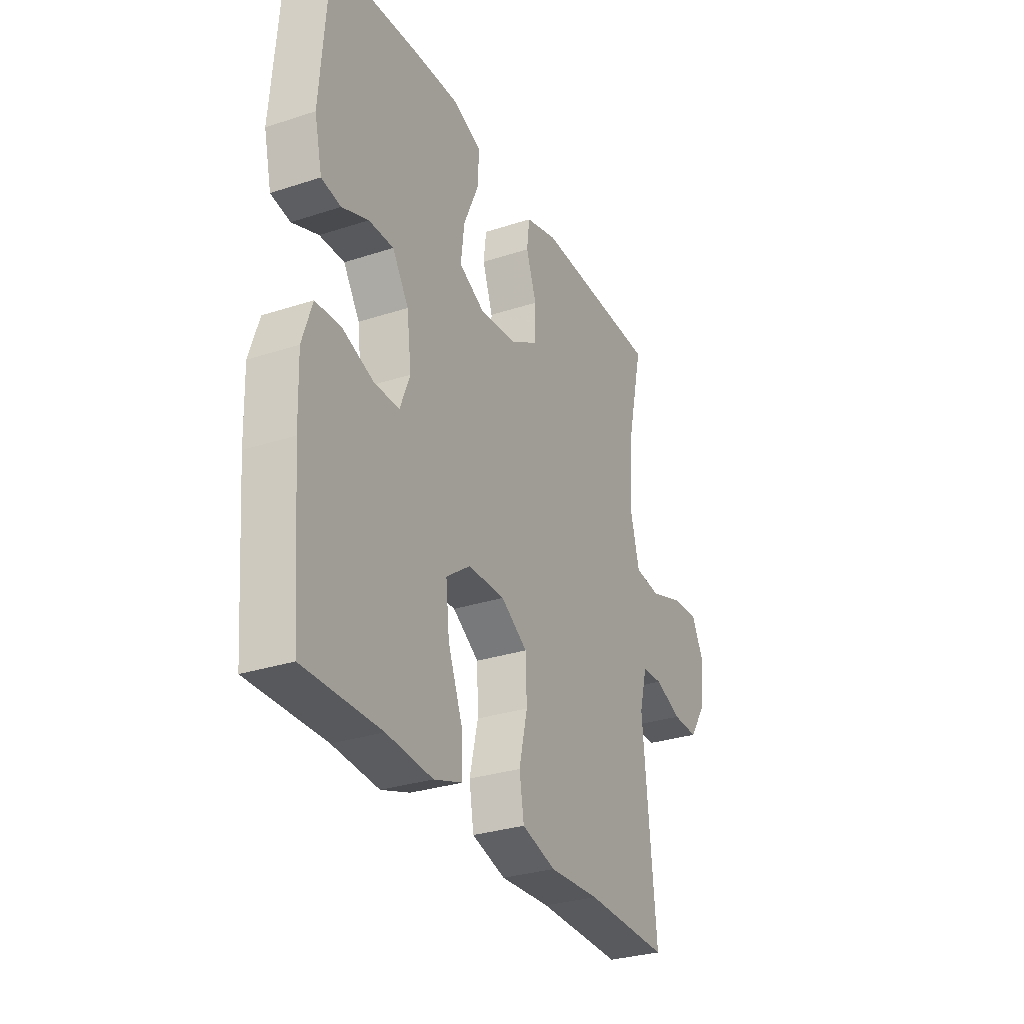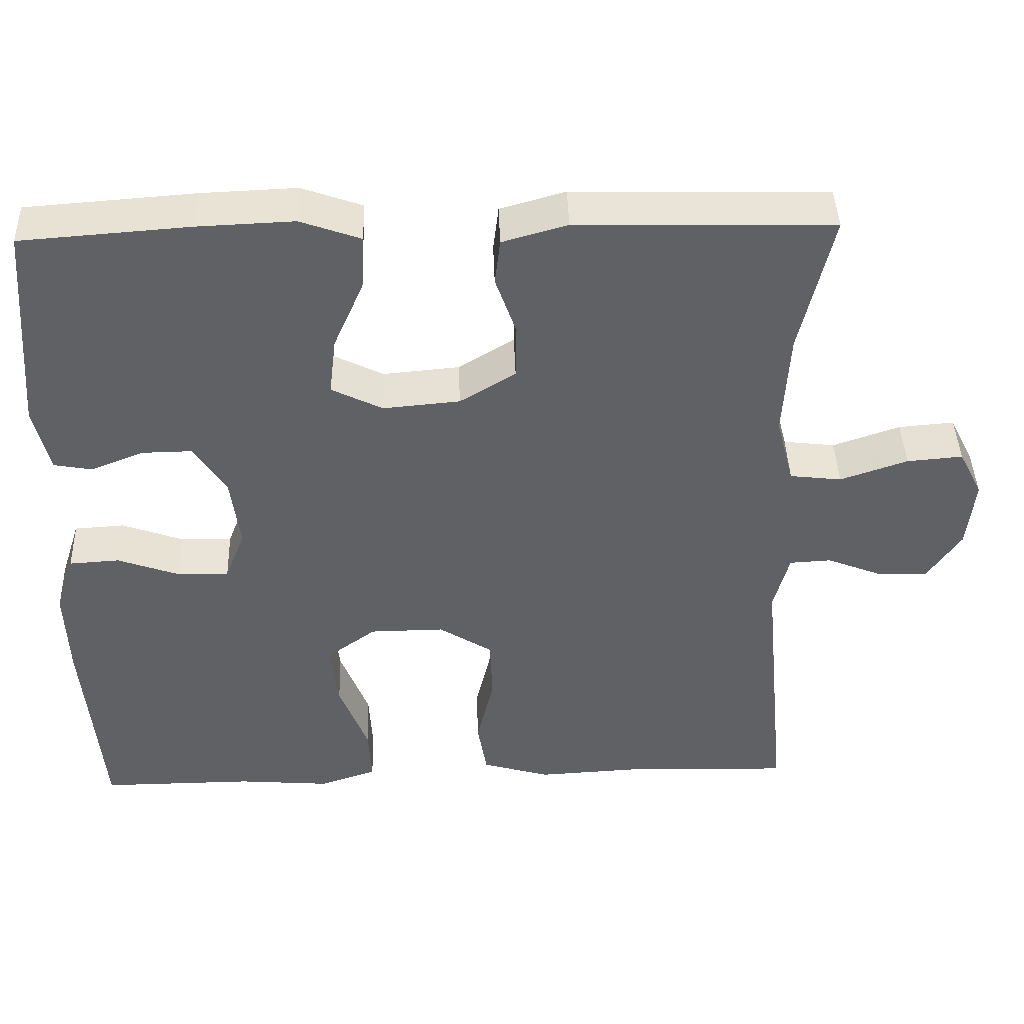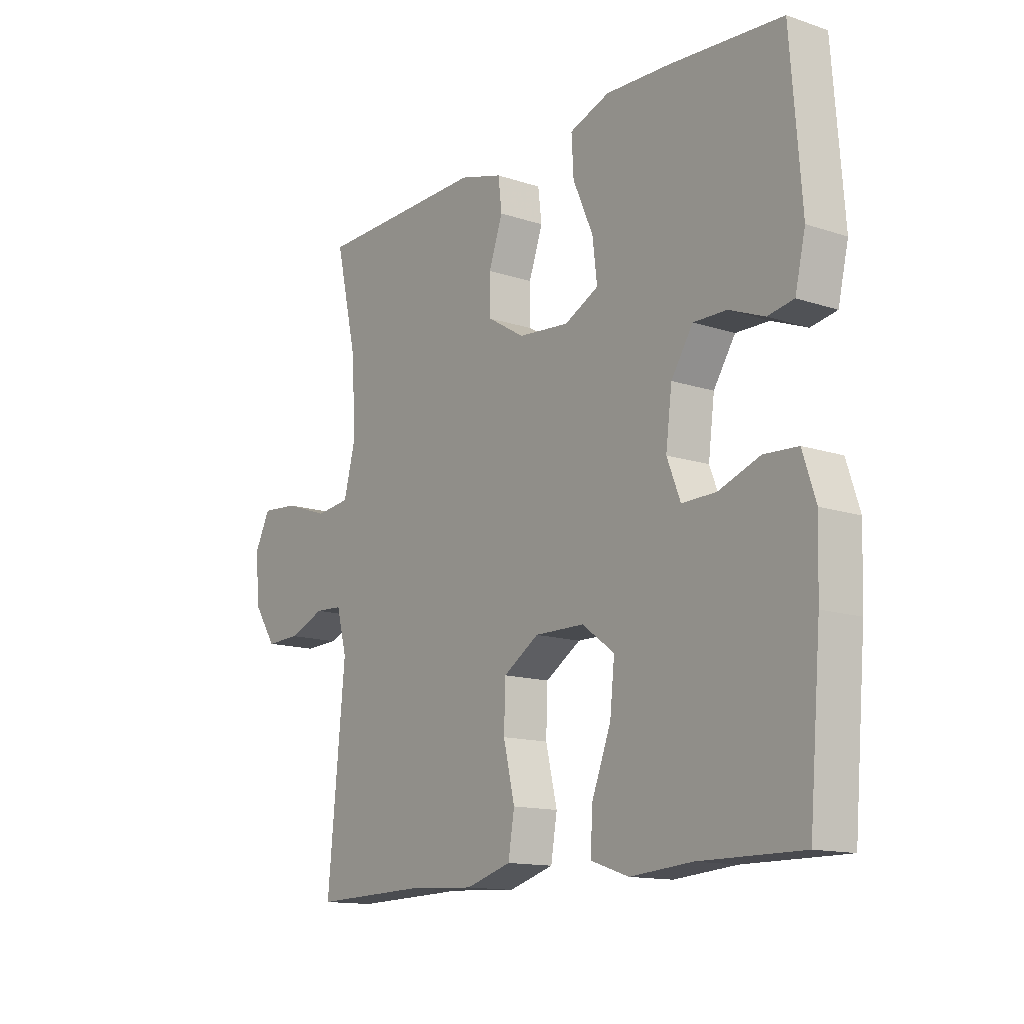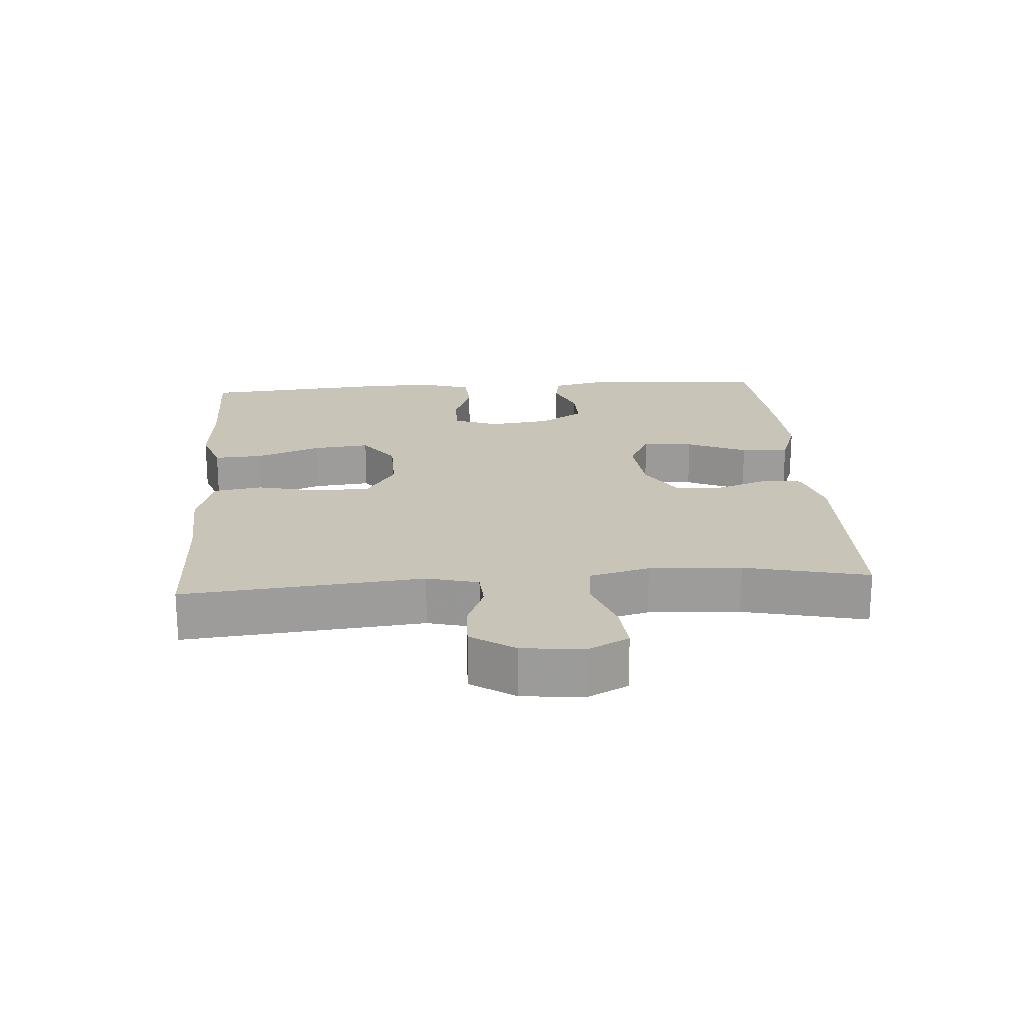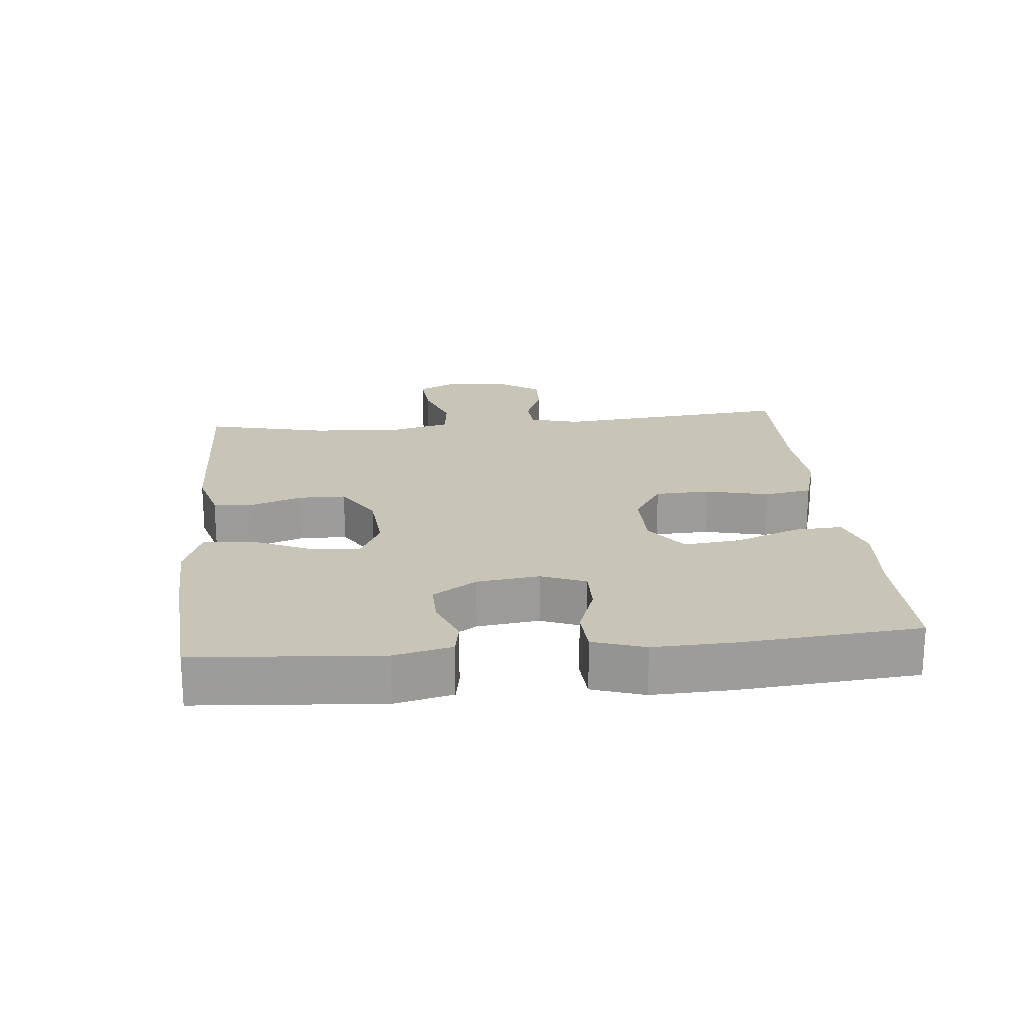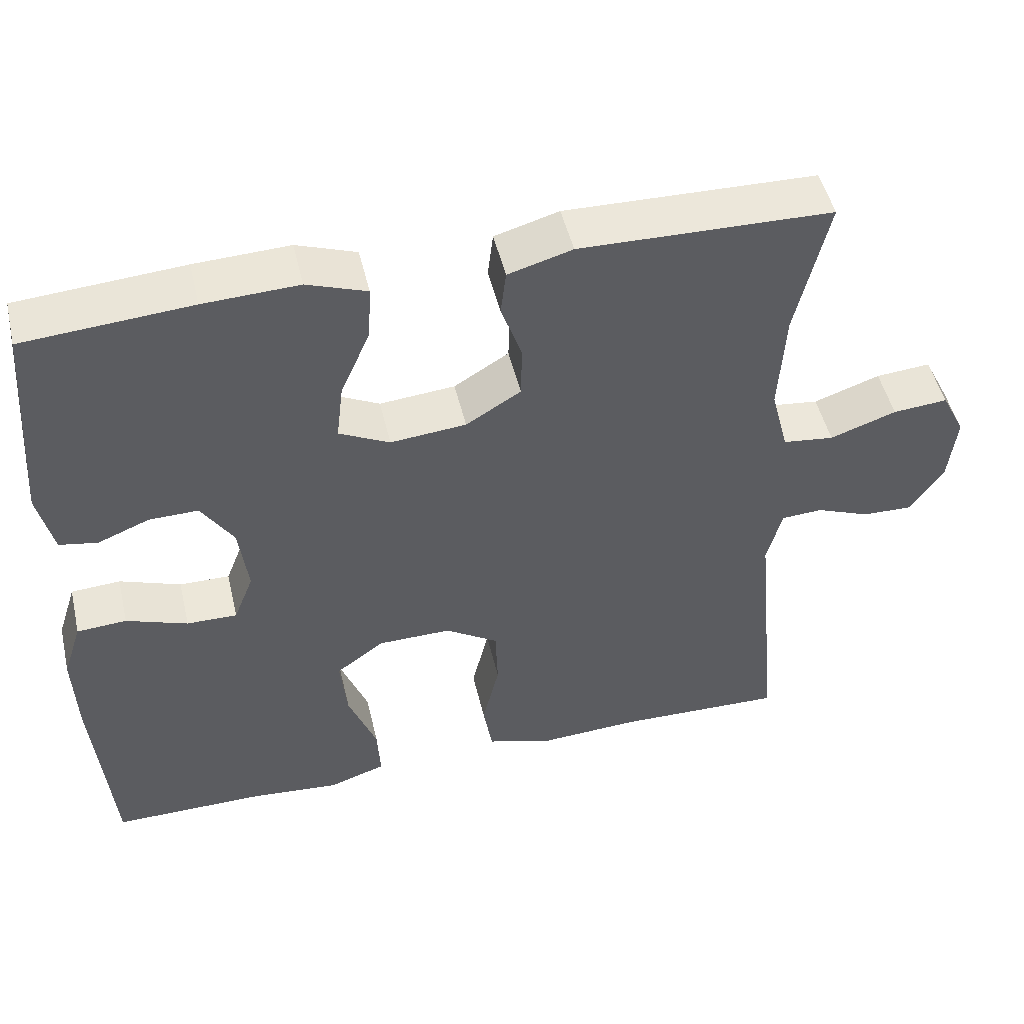
<metadata>
{"format":"obj","ext":"obj","renderer":"f3d","projection":"perspective","resolution":1024,"background":"white","views":[{"elev":-30.2,"azim":115.4,"up":"+Z"},{"elev":42.6,"azim":178.1,"up":"+Z"},{"elev":-13.7,"azim":53.4,"up":"+Z"},{"elev":20.1,"azim":-94.2,"up":"+Y"},{"elev":20.2,"azim":84.5,"up":"+Y"},{"elev":49.1,"azim":166.8,"up":"+Z"}]}
</metadata>
<code>
v -0.5 0.07 0.5
v -0.17 0.07 0.508
v -0.086 0.07 0.484
v -0.079 0.07 0.425
v -0.106 0.07 0.348
v -0.105 0.07 0.278
v -0.033 0.07 0.234
v 0.066 0.07 0.225
v 0.132 0.07 0.258
v 0.123 0.07 0.333
v 0.084 0.07 0.422
v 0.08 0.07 0.493
v 0.158 0.07 0.521
v 0.282 0.07 0.516
v 0.5 0.07 0.5
v 0.521 0.07 0.226
v 0.501 0.07 0.14
v 0.451 0.07 0.131
v 0.383 0.07 0.158
v 0.319 0.07 0.159
v 0.277 0.07 0.094
v 0.265 0.07 0.001
v 0.291 0.07 -0.065
v 0.357 0.07 -0.064
v 0.437 0.07 -0.035
v 0.502 0.07 -0.039
v 0.527 0.07 -0.116
v 0.523 0.07 -0.234
v 0.5 0.07 -0.5
v 0.302 0.07 -0.499
v 0.183 0.07 -0.509
v 0.109 0.07 -0.484
v 0.113 0.07 -0.412
v 0.15 0.07 -0.316
v 0.159 0.07 -0.231
v 0.096 0.07 -0.185
v 0 0.07 -0.184
v -0.069 0.07 -0.228
v -0.072 0.07 -0.31
v -0.05 0.07 -0.403
v -0.062 0.07 -0.475
v -0.15 0.07 -0.501
v -0.281 0.07 -0.494
v -0.5 0.07 -0.5
v -0.466 0.07 -0.145
v -0.486 0.07 -0.069
v -0.54 0.07 -0.066
v -0.61 0.07 -0.094
v -0.677 0.07 -0.096
v -0.72 0.07 -0.032
v -0.73 0.07 0.059
v -0.699 0.07 0.12
v -0.627 0.07 0.114
v -0.54 0.07 0.084
v -0.473 0.07 0.092
v -0.45 0.07 0.181
v -0.458 0.07 0.317
v -0.5 0 0.5
v -0.17 0 0.508
v -0.086 0 0.484
v -0.079 0 0.425
v -0.106 0 0.348
v -0.105 0 0.278
v -0.033 0 0.234
v 0.066 0 0.225
v 0.132 0 0.258
v 0.123 0 0.333
v 0.084 0 0.422
v 0.08 0 0.493
v 0.158 0 0.521
v 0.282 0 0.516
v 0.5 0 0.5
v 0.521 0 0.226
v 0.501 0 0.14
v 0.451 0 0.131
v 0.383 0 0.158
v 0.319 0 0.159
v 0.277 0 0.094
v 0.265 0 0.001
v 0.291 0 -0.065
v 0.357 0 -0.064
v 0.437 0 -0.035
v 0.502 0 -0.039
v 0.527 0 -0.116
v 0.523 0 -0.234
v 0.5 0 -0.5
v 0.302 0 -0.499
v 0.183 0 -0.509
v 0.109 0 -0.484
v 0.113 0 -0.412
v 0.15 0 -0.316
v 0.159 0 -0.231
v 0.096 0 -0.185
v 0 0 -0.184
v -0.069 0 -0.228
v -0.072 0 -0.31
v -0.05 0 -0.403
v -0.062 0 -0.475
v -0.15 0 -0.501
v -0.281 0 -0.494
v -0.5 0 -0.5
v -0.466 0 -0.145
v -0.486 0 -0.069
v -0.54 0 -0.066
v -0.61 0 -0.094
v -0.677 0 -0.096
v -0.72 0 -0.032
v -0.73 0 0.059
v -0.699 0 0.12
v -0.627 0 0.114
v -0.54 0 0.084
v -0.473 0 0.092
v -0.45 0 0.181
v -0.458 0 0.317
f 52 53 54
f 51 52 54
f 50 51 54
f 49 50 54
f 48 49 54
f 47 48 54
f 46 47 54 55
f 45 46 55 56
f 43 44 45
f 43 45 56
f 42 43 56
f 41 42 56
f 40 41 56
f 39 40 56
f 32 33 34
f 31 32 34
f 30 31 34
f 30 34 35
f 29 30 35
f 28 29 35
f 27 28 35
f 26 27 35
f 25 26 35
f 24 25 35
f 23 24 35 36
f 17 18 19
f 16 17 19
f 15 16 19
f 14 15 19
f 13 14 19
f 12 13 19
f 11 12 19
f 10 11 19
f 9 10 19 20
f 8 9 20 21
f 3 4 5
f 2 3 5
f 1 2 5
f 57 1 5
f 57 5 6
f 56 57 6
f 39 56 6
f 38 39 6
f 37 38 6 7
f 37 7 8
f 36 37 8
f 23 36 8
f 22 23 8
f 8 21 22
f 111 110 109
f 111 109 108
f 111 108 107
f 111 107 106
f 111 106 105
f 111 105 104
f 112 111 104 103
f 113 112 103 102
f 102 101 100
f 113 102 100
f 113 100 99
f 113 99 98
f 113 98 97
f 113 97 96
f 91 90 89
f 91 89 88
f 91 88 87
f 92 91 87
f 92 87 86
f 92 86 85
f 92 85 84
f 92 84 83
f 92 83 82
f 92 82 81
f 93 92 81 80
f 76 75 74
f 76 74 73
f 76 73 72
f 76 72 71
f 76 71 70
f 76 70 69
f 76 69 68
f 76 68 67
f 77 76 67 66
f 78 77 66 65
f 62 61 60
f 62 60 59
f 62 59 58
f 62 58 114
f 63 62 114
f 63 114 113
f 63 113 96
f 63 96 95
f 64 63 95 94
f 65 64 94
f 65 94 93
f 65 93 80
f 65 80 79
f 79 78 65
f 1 58 59 2
f 2 59 60 3
f 3 60 61 4
f 4 61 62 5
f 5 62 63 6
f 6 63 64 7
f 7 64 65 8
f 8 65 66 9
f 9 66 67 10
f 10 67 68 11
f 11 68 69 12
f 12 69 70 13
f 13 70 71 14
f 14 71 72 15
f 15 72 73 16
f 16 73 74 17
f 17 74 75 18
f 18 75 76 19
f 19 76 77 20
f 20 77 78 21
f 21 78 79 22
f 22 79 80 23
f 23 80 81 24
f 24 81 82 25
f 25 82 83 26
f 26 83 84 27
f 27 84 85 28
f 28 85 86 29
f 29 86 87 30
f 30 87 88 31
f 31 88 89 32
f 32 89 90 33
f 33 90 91 34
f 34 91 92 35
f 35 92 93 36
f 36 93 94 37
f 37 94 95 38
f 38 95 96 39
f 39 96 97 40
f 40 97 98 41
f 41 98 99 42
f 42 99 100 43
f 43 100 101 44
f 44 101 102 45
f 45 102 103 46
f 46 103 104 47
f 47 104 105 48
f 48 105 106 49
f 49 106 107 50
f 50 107 108 51
f 51 108 109 52
f 52 109 110 53
f 53 110 111 54
f 54 111 112 55
f 55 112 113 56
f 56 113 114 57
f 57 114 58 1

</code>
